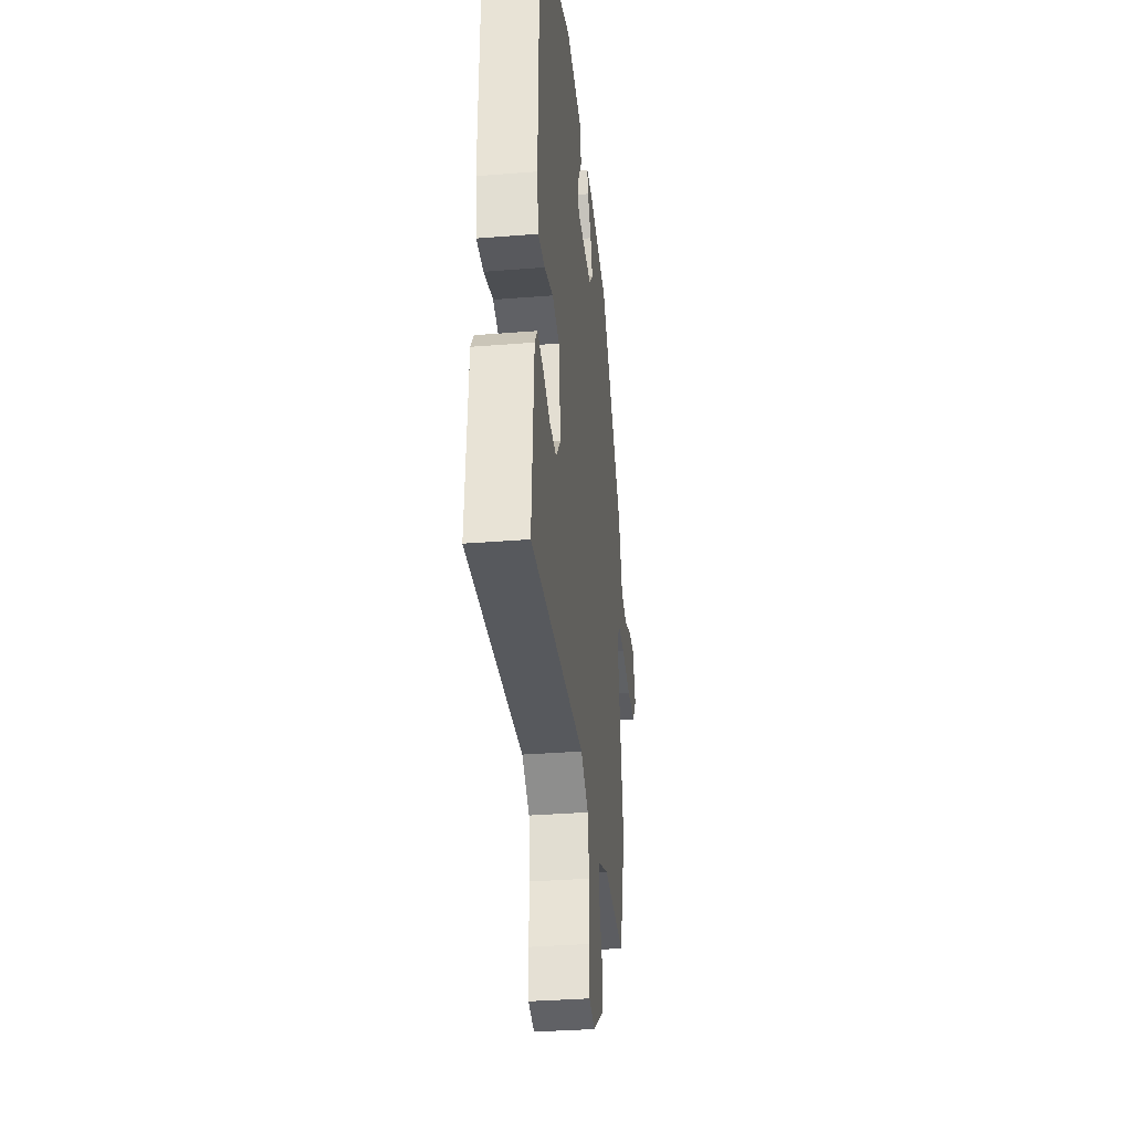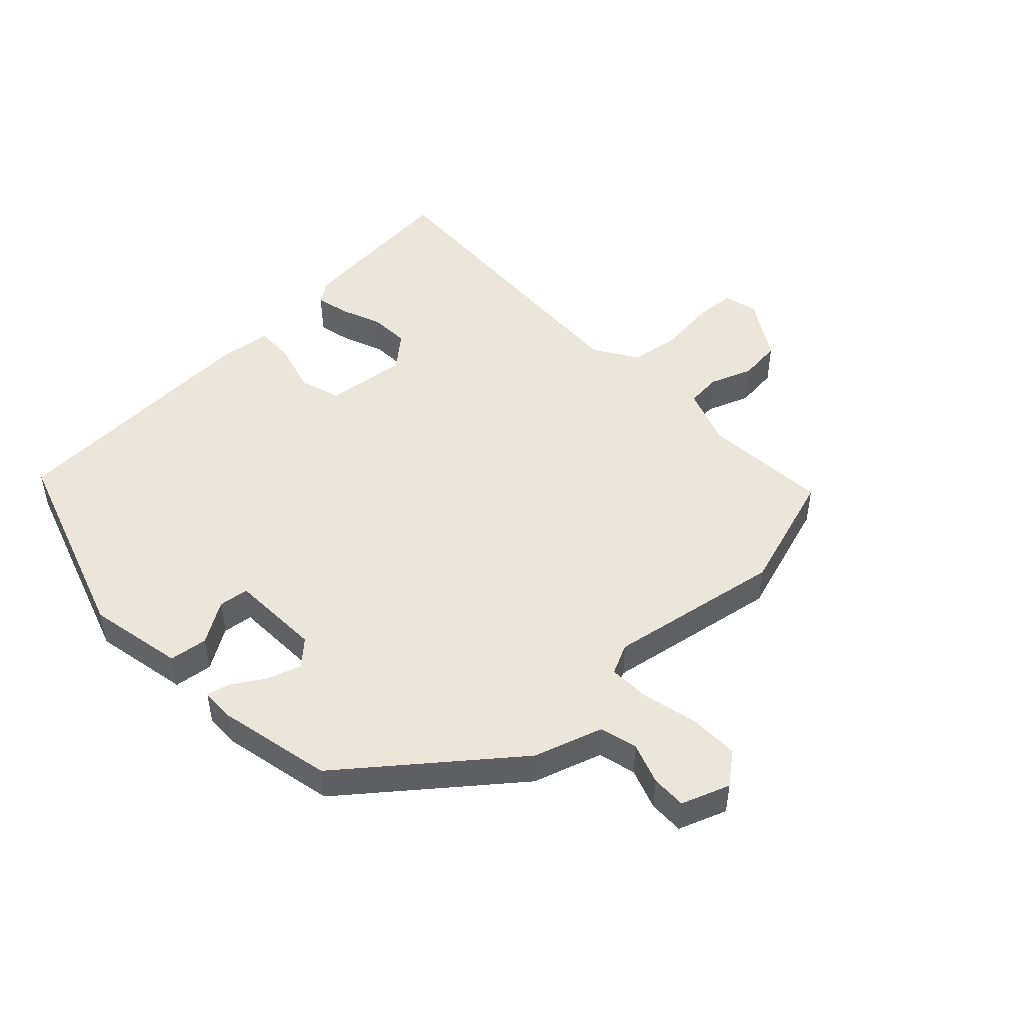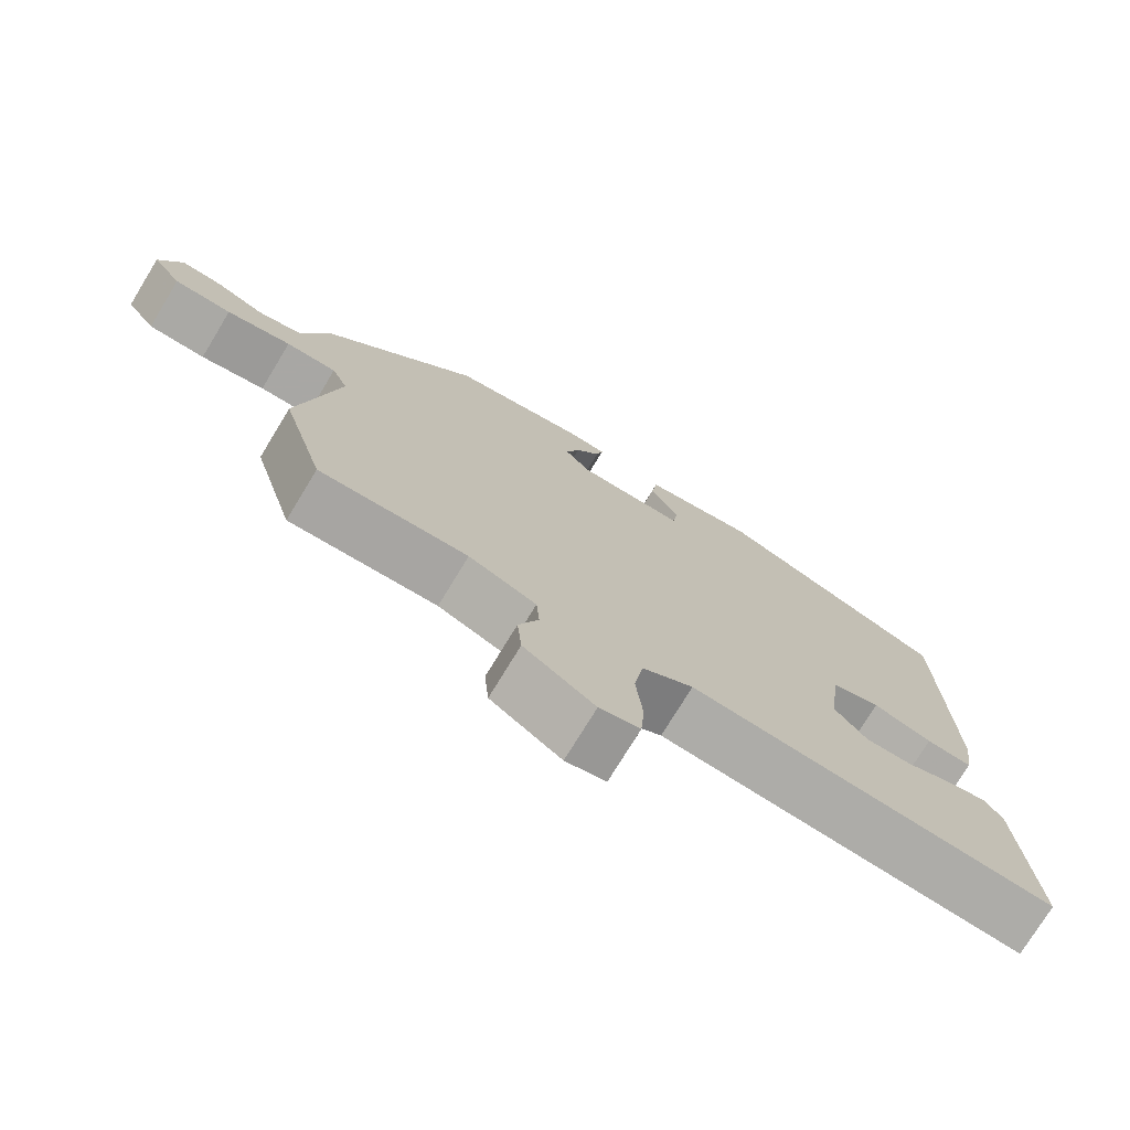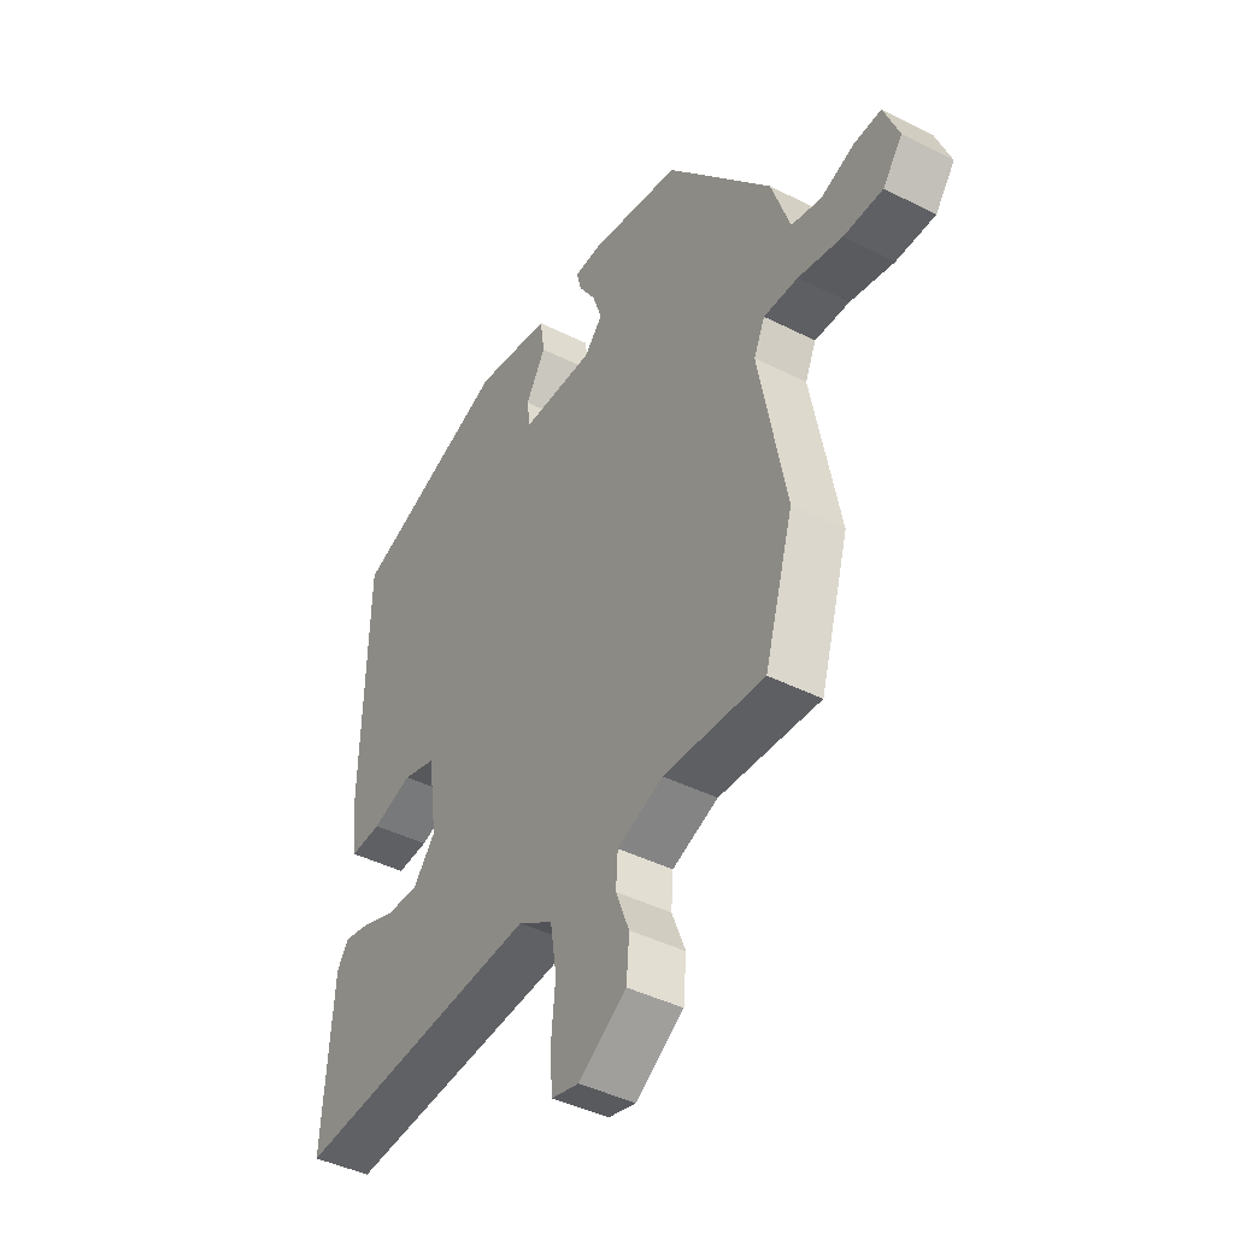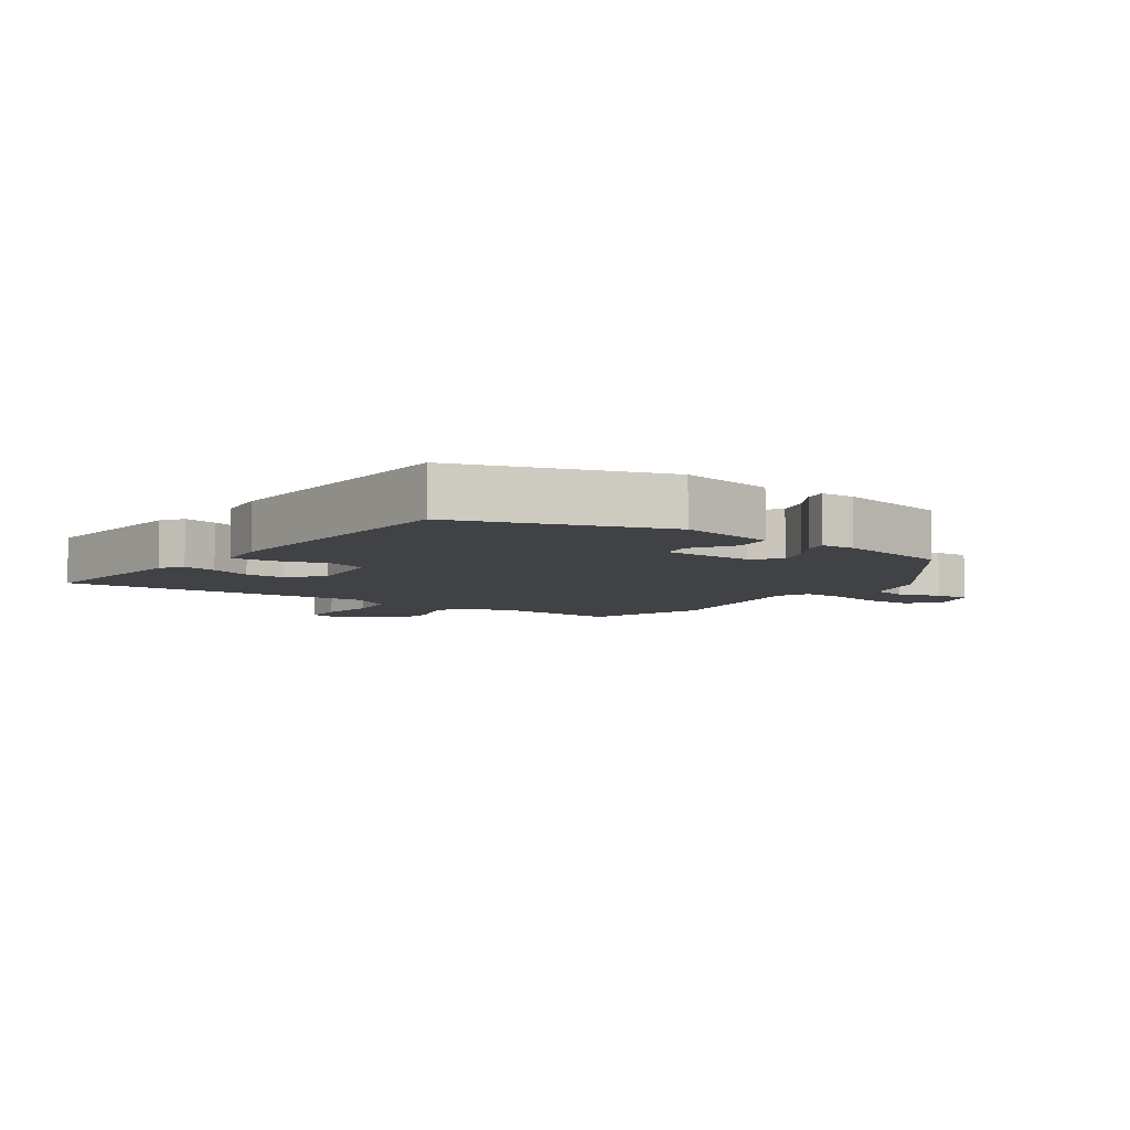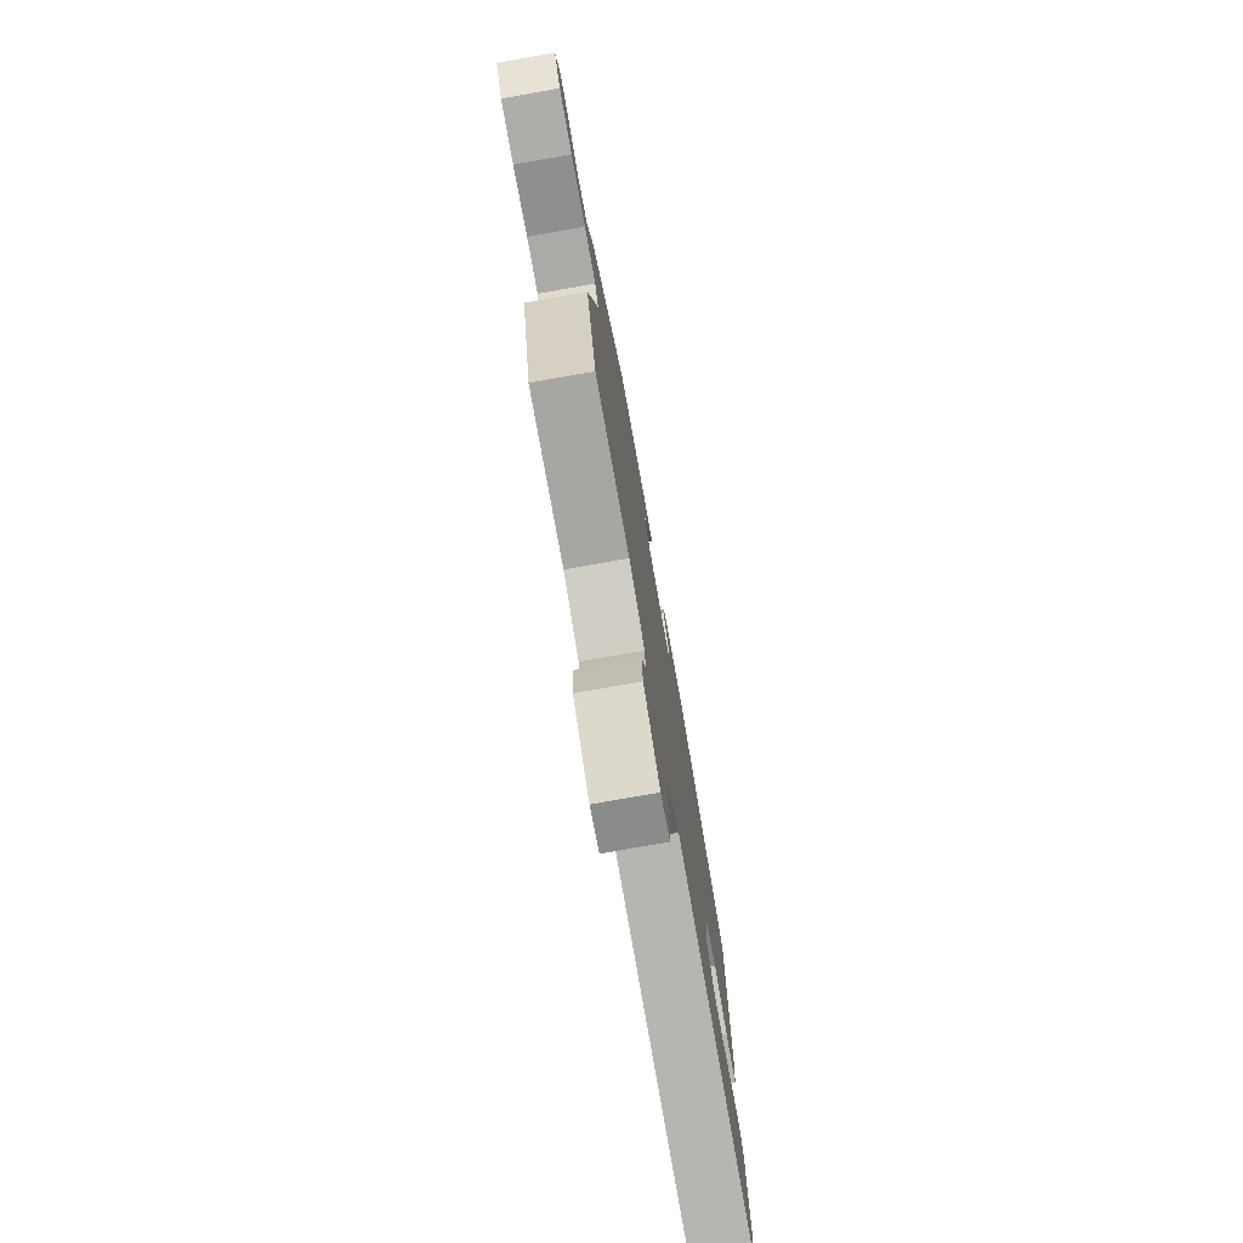
<metadata>
{"format":"obj","ext":"obj","renderer":"f3d","projection":"perspective","resolution":1024,"background":"white","views":[{"elev":-33.8,"azim":-83.8,"up":"+Z"},{"elev":48.3,"azim":45.1,"up":"+Y"},{"elev":-75.0,"azim":148.7,"up":"+Z"},{"elev":-42.5,"azim":58.8,"up":"+Z"},{"elev":-6.5,"azim":-36.5,"up":"+Y"},{"elev":-76.6,"azim":100.0,"up":"+Z"}]}
</metadata>
<code>
v 0.554 0.07 -0.318
v 0.496 0.07 -0.514
v 0.294 0.07 -0.505
v 0.202 0.07 -0.541
v 0.198 0.07 -0.597
v 0.225 0.07 -0.665
v 0.219 0.07 -0.734
v 0.123 0.07 -0.797
v 0.068 0.07 -0.784
v 0.063 0.07 -0.718
v 0.072 0.07 -0.629
v 0.059 0.07 -0.548
v -0.011 0.07 -0.505
v -0.511 0.07 -0.544
v -0.491 0.07 -0.274
v -0.467 0.07 -0.239
v -0.413 0.07 -0.25
v -0.347 0.07 -0.274
v -0.284 0.07 -0.275
v -0.239 0.07 -0.221
v -0.257 0.07 -0.091
v -0.323 0.07 -0.072
v -0.404 0.07 -0.097
v -0.467 0.07 -0.101
v -0.479 0.07 -0.019
v -0.469 0.07 0.404
v -0.151 0.07 0.519
v 0.002 0.07 0.493
v 0.011 0.07 0.432
v -0.029 0.07 0.365
v -0.022 0.07 0.317
v 0.124 0.07 0.316
v 0.16 0.07 0.356
v 0.141 0.07 0.41
v 0.107 0.07 0.462
v 0.098 0.07 0.498
v 0.152 0.07 0.501
v 0.335 0.07 0.467
v 0.547 0.07 0.214
v 0.585 0.07 0.105
v 0.645 0.07 0.091
v 0.71 0.07 0.116
v 0.766 0.07 0.119
v 0.796 0.07 0.043
v 0.757 0.07 -0.009
v 0.679 0.07 -0.01
v 0.591 0.07 0.008
v 0.522 0.07 0.009
v 0.5 0.07 -0.04
v 0.554 0 -0.318
v 0.496 0 -0.514
v 0.294 0 -0.505
v 0.202 0 -0.541
v 0.198 0 -0.597
v 0.225 0 -0.665
v 0.219 0 -0.734
v 0.123 0 -0.797
v 0.068 0 -0.784
v 0.063 0 -0.718
v 0.072 0 -0.629
v 0.059 0 -0.548
v -0.011 0 -0.505
v -0.511 0 -0.544
v -0.491 0 -0.274
v -0.467 0 -0.239
v -0.413 0 -0.25
v -0.347 0 -0.274
v -0.284 0 -0.275
v -0.239 0 -0.221
v -0.257 0 -0.091
v -0.323 0 -0.072
v -0.404 0 -0.097
v -0.467 0 -0.101
v -0.479 0 -0.019
v -0.469 0 0.404
v -0.151 0 0.519
v 0.002 0 0.493
v 0.011 0 0.432
v -0.029 0 0.365
v -0.022 0 0.317
v 0.124 0 0.316
v 0.16 0 0.356
v 0.141 0 0.41
v 0.107 0 0.462
v 0.098 0 0.498
v 0.152 0 0.501
v 0.335 0 0.467
v 0.547 0 0.214
v 0.585 0 0.105
v 0.645 0 0.091
v 0.71 0 0.116
v 0.766 0 0.119
v 0.796 0 0.043
v 0.757 0 -0.009
v 0.679 0 -0.01
v 0.591 0 0.008
v 0.522 0 0.009
v 0.5 0 -0.04
f 45 46 47
f 44 45 47
f 43 44 47
f 42 43 47
f 41 42 47
f 40 41 47 48
f 39 40 48
f 38 39 48
f 37 38 48
f 36 37 48
f 35 36 48
f 34 35 48
f 33 34 48 49
f 28 29 30
f 27 28 30
f 26 27 30
f 25 26 30
f 24 25 30
f 23 24 30
f 22 23 30
f 21 22 30 31
f 20 21 31 32
f 16 17 18
f 15 16 18
f 14 15 18
f 13 14 18
f 12 13 18 19
f 9 10 11
f 8 9 11
f 7 8 11
f 6 7 11
f 5 6 11
f 4 5 11 12
f 12 19 20
f 4 12 20
f 3 4 20
f 32 33 49
f 20 32 49
f 3 20 49
f 2 3 49
f 1 2 49
f 96 95 94
f 96 94 93
f 96 93 92
f 96 92 91
f 96 91 90
f 97 96 90 89
f 97 89 88
f 97 88 87
f 97 87 86
f 97 86 85
f 97 85 84
f 97 84 83
f 98 97 83 82
f 79 78 77
f 79 77 76
f 79 76 75
f 79 75 74
f 79 74 73
f 79 73 72
f 79 72 71
f 80 79 71 70
f 81 80 70 69
f 67 66 65
f 67 65 64
f 67 64 63
f 67 63 62
f 68 67 62 61
f 60 59 58
f 60 58 57
f 60 57 56
f 60 56 55
f 60 55 54
f 61 60 54 53
f 69 68 61
f 69 61 53
f 69 53 52
f 98 82 81
f 98 81 69
f 98 69 52
f 98 52 51
f 98 51 50
f 1 50 51 2
f 2 51 52 3
f 3 52 53 4
f 4 53 54 5
f 5 54 55 6
f 6 55 56 7
f 7 56 57 8
f 8 57 58 9
f 9 58 59 10
f 10 59 60 11
f 11 60 61 12
f 12 61 62 13
f 13 62 63 14
f 14 63 64 15
f 15 64 65 16
f 16 65 66 17
f 17 66 67 18
f 18 67 68 19
f 19 68 69 20
f 20 69 70 21
f 21 70 71 22
f 22 71 72 23
f 23 72 73 24
f 24 73 74 25
f 25 74 75 26
f 26 75 76 27
f 27 76 77 28
f 28 77 78 29
f 29 78 79 30
f 30 79 80 31
f 31 80 81 32
f 32 81 82 33
f 33 82 83 34
f 34 83 84 35
f 35 84 85 36
f 36 85 86 37
f 37 86 87 38
f 38 87 88 39
f 39 88 89 40
f 40 89 90 41
f 41 90 91 42
f 42 91 92 43
f 43 92 93 44
f 44 93 94 45
f 45 94 95 46
f 46 95 96 47
f 47 96 97 48
f 48 97 98 49
f 49 98 50 1

</code>
